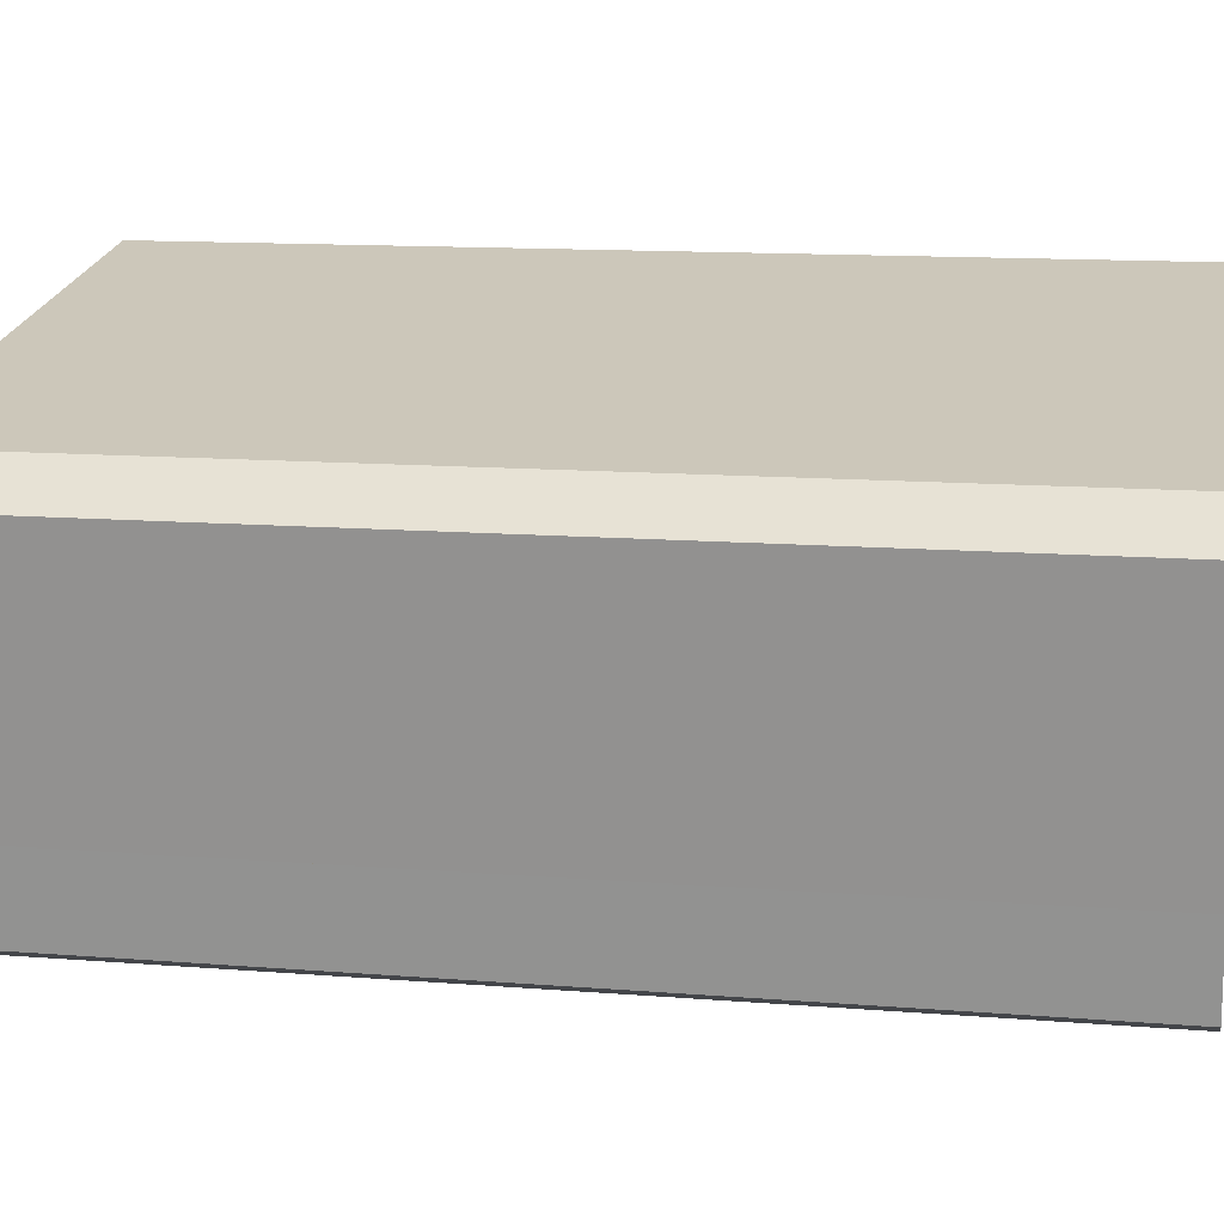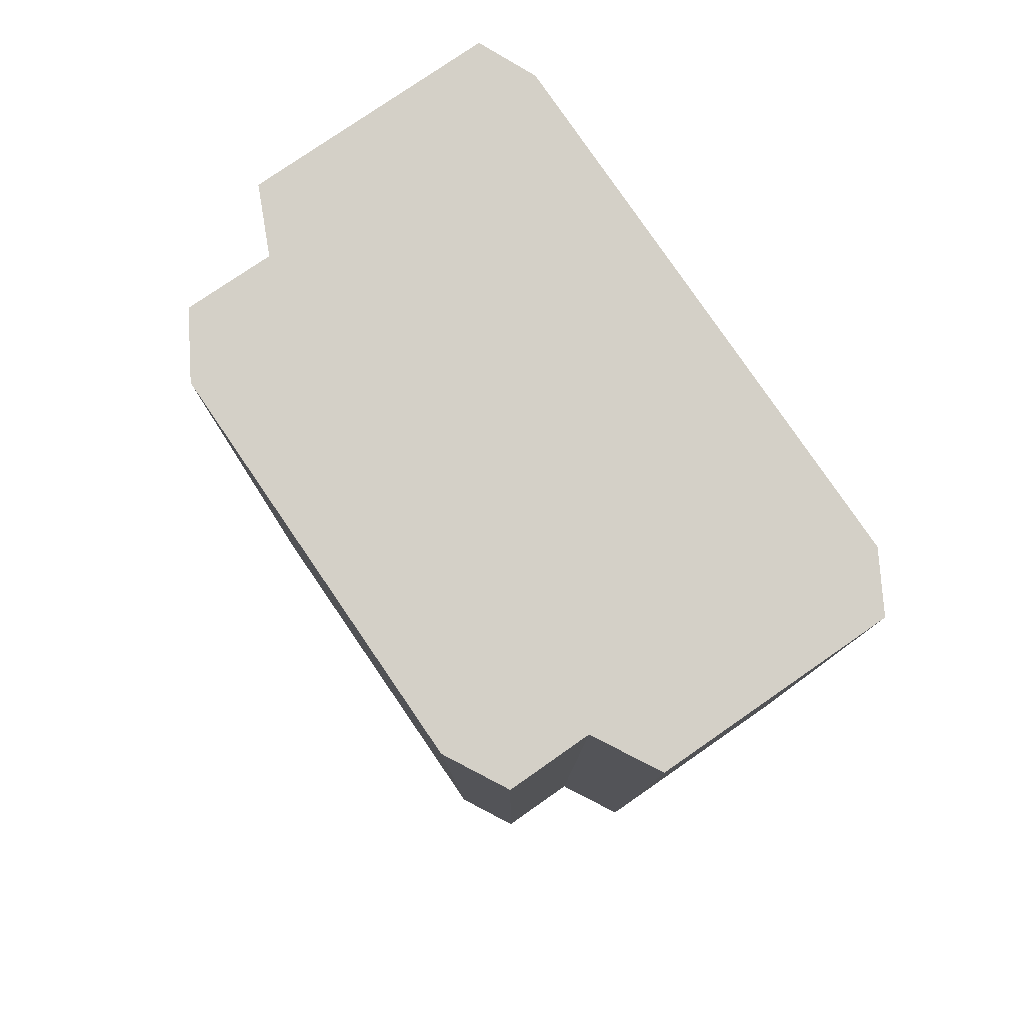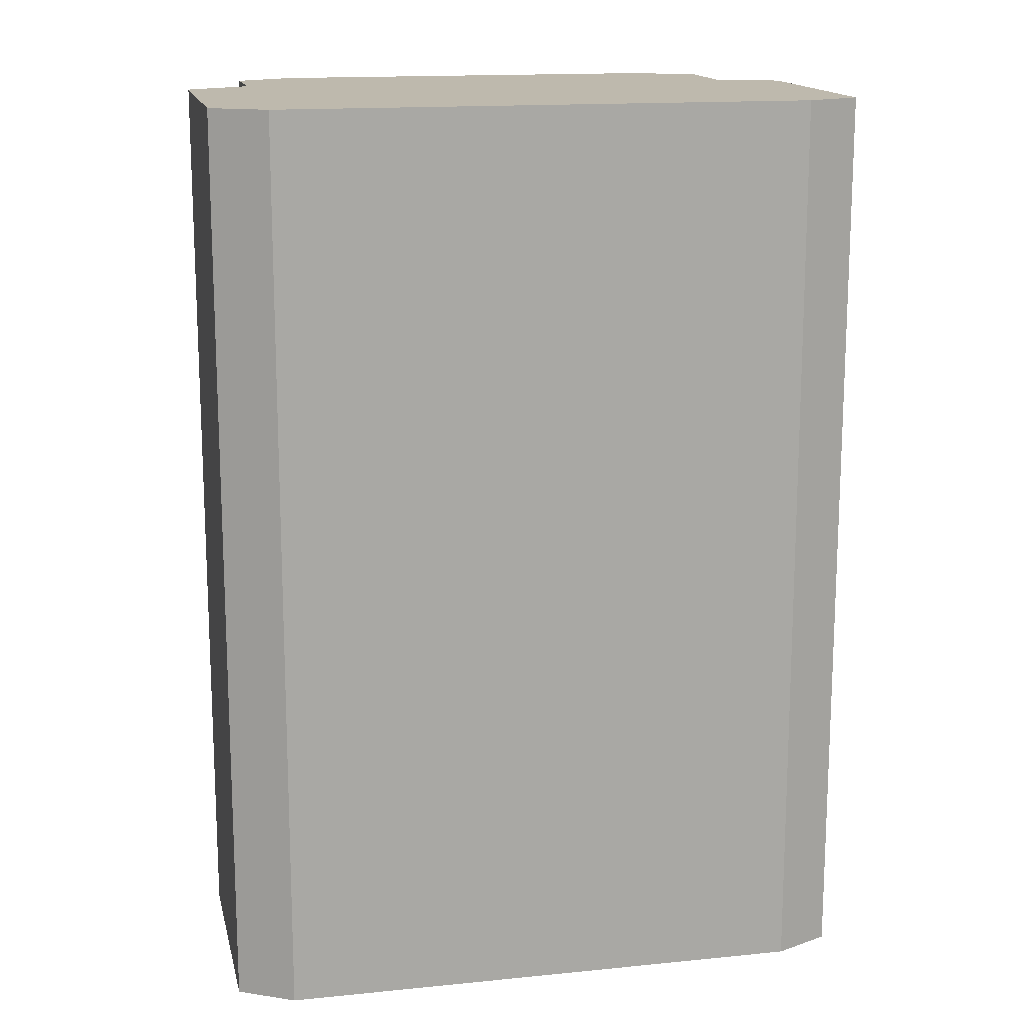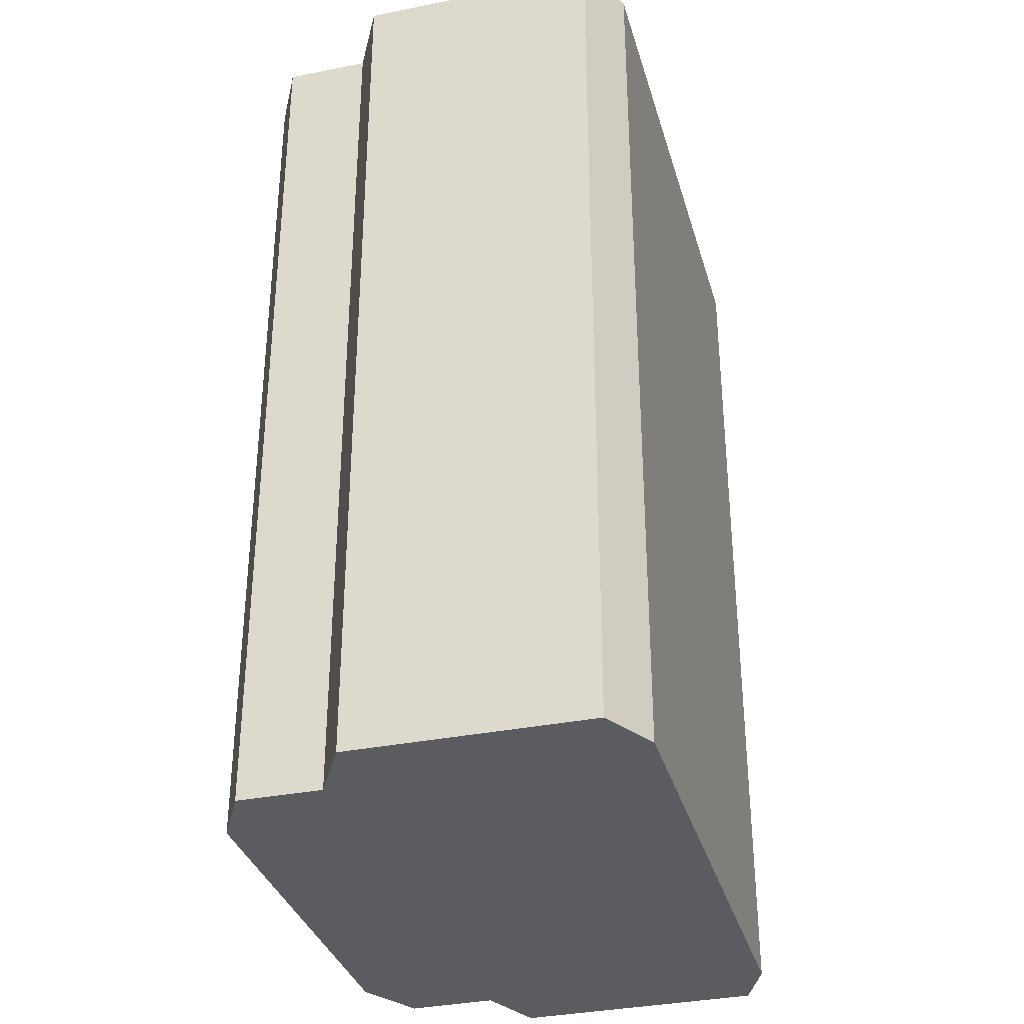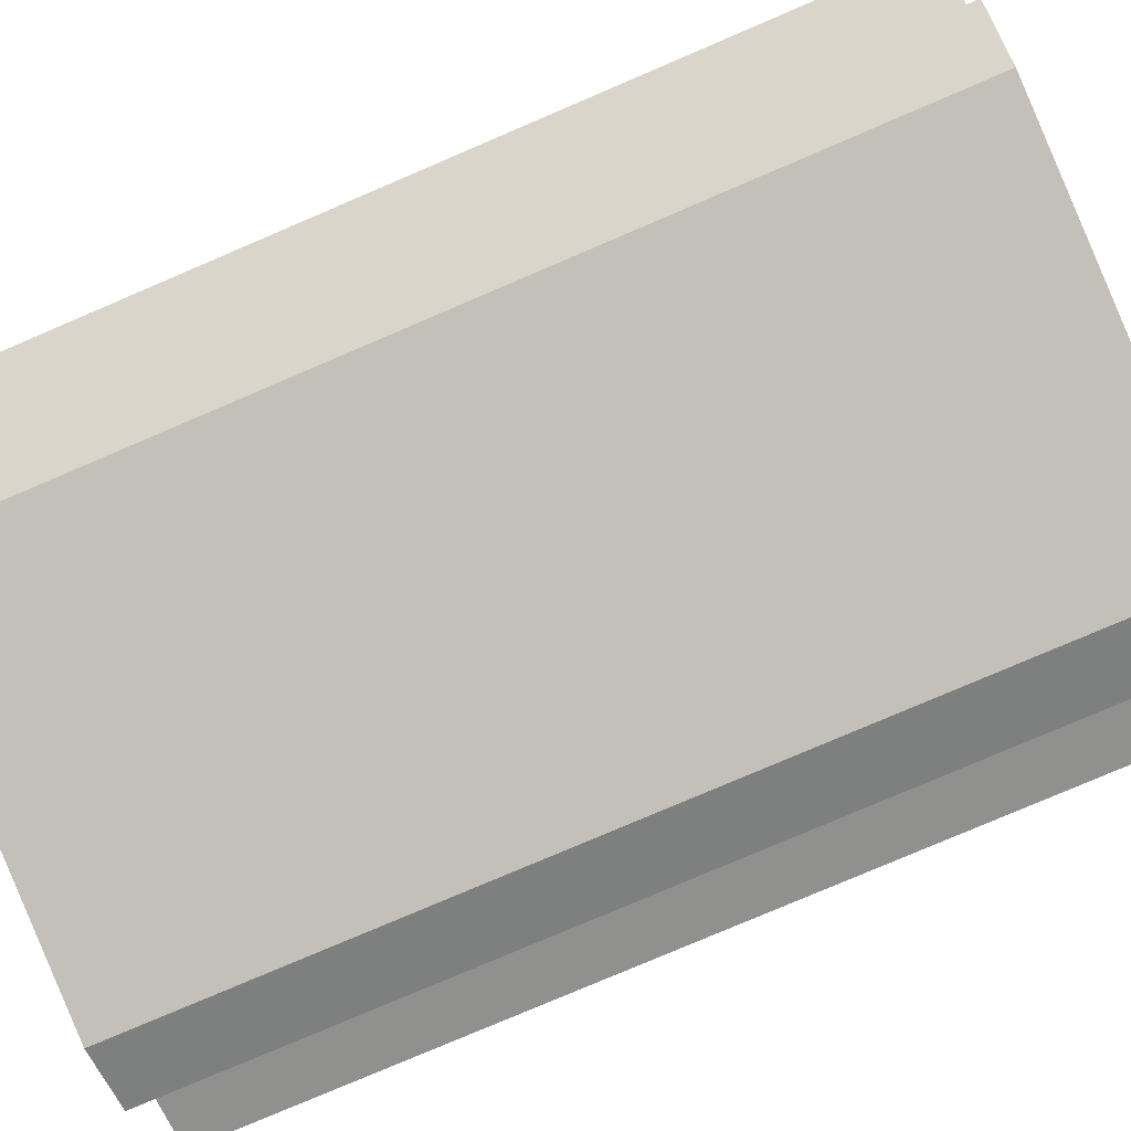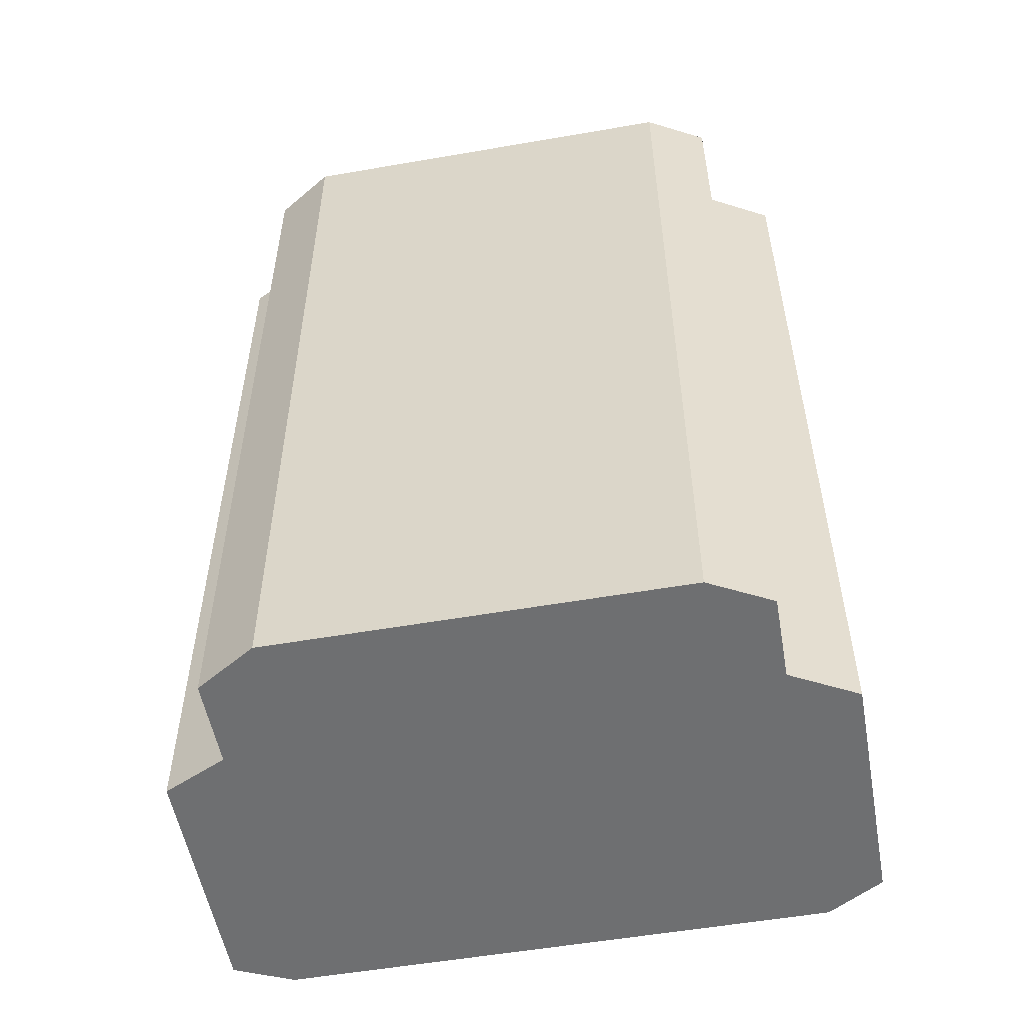
<metadata>
{"format":"obj","ext":"obj","renderer":"f3d","projection":"perspective","resolution":1024,"background":"white","views":[{"elev":12.5,"azim":100.7,"up":"+Z"},{"elev":80.0,"azim":-115.1,"up":"+Y"},{"elev":15.2,"azim":-2.7,"up":"+Y"},{"elev":-34.3,"azim":-65.2,"up":"+Y"},{"elev":-79.6,"azim":-66.9,"up":"+Z"},{"elev":-54.6,"azim":-160.3,"up":"+Y"}]}
</metadata>
<code>
v  2.374 22.39 -4.119
v  13.63 22.39 -5.059
v  12.05 22.39 -5.698
v  1.06 22.39 -3.113
v  13.95 22.39 -2.969
v  1.412 22.39 -1.095
v  15.56 22.39 -2.518
v  0 22.39 1.371e-15
v  15.88 22.39 -0.511
v  0.978 22.39 5.746
v  16.5 22.39 3.339
v  15.26 22.39 4.159
v  2.421 22.39 6.289
v  15.56 1.542e-16 -2.518
v  13.95 1.818e-16 -2.969
v  13.63 3.098e-16 -5.059
v  12.05 3.489e-16 -5.698
v  2.374 2.522e-16 -4.119
v  15.88 3.129e-17 -0.511
v  16.5 -2.045e-16 3.339
v  1.06 1.906e-16 -3.113
v  1.412 6.705e-17 -1.095
v  0 0 0
v  0.978 -3.518e-16 5.746
v  2.421 -3.851e-16 6.289
v  15.26 -2.547e-16 4.159
g defaultobject
f 1 2 3
f 2 1 4
f 2 4 5
f 5 4 6
f 5 6 7
f 7 6 8
f 7 8 9
f 9 8 10
f 9 10 11
f 11 10 12
f 12 10 13
f 14 5 7
f 5 14 15
f 16 3 2
f 3 16 17
f 17 1 3
f 1 17 18
f 15 2 5
f 2 15 16
f 9 14 7
f 14 9 11
f 14 11 19
f 19 11 20
f 18 4 1
f 4 18 21
f 22 8 6
f 8 22 23
f 21 6 4
f 6 21 22
f 23 10 8
f 10 23 24
f 24 13 10
f 13 24 25
f 25 12 13
f 12 25 26
f 26 11 12
f 11 26 20
f 18 22 21
f 22 18 24
f 24 18 25
f 25 18 17
f 25 17 26
f 26 17 15
f 15 17 16
f 26 15 14
f 26 14 19
f 26 19 20
f 24 23 22

</code>
